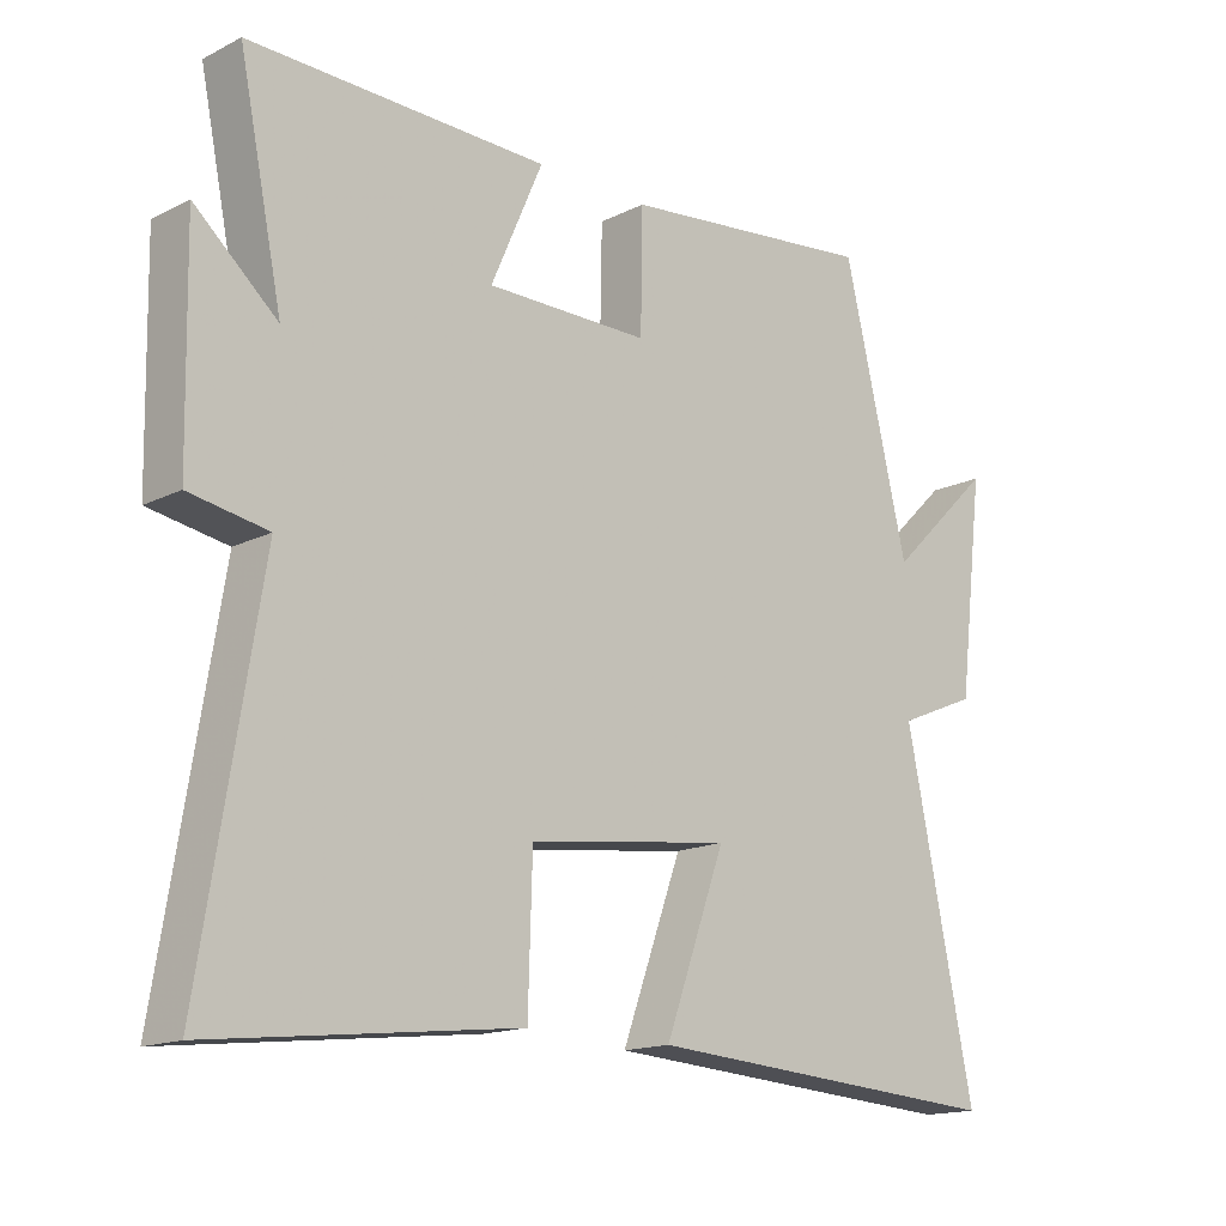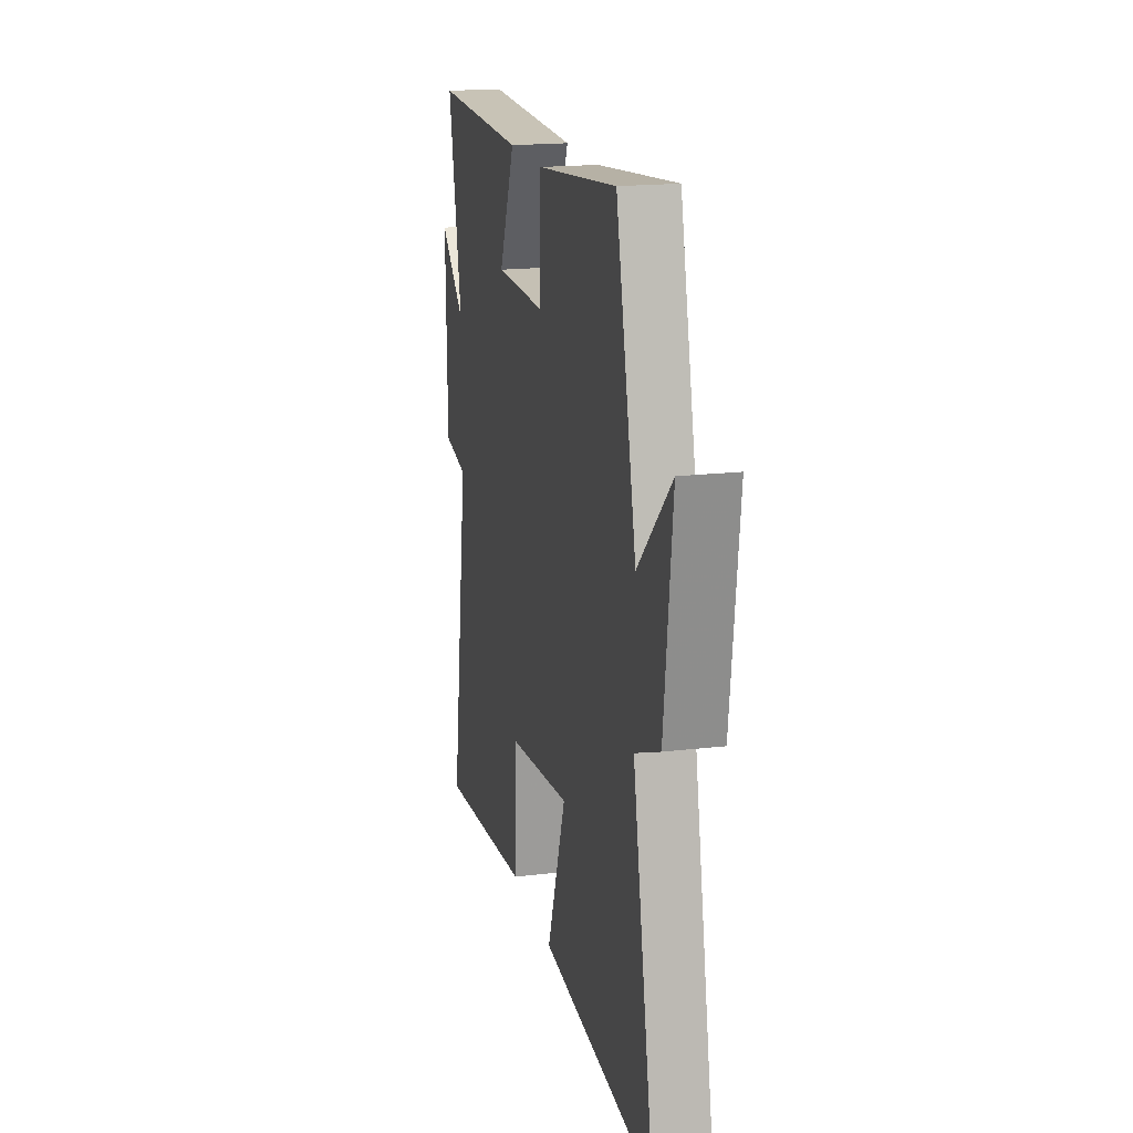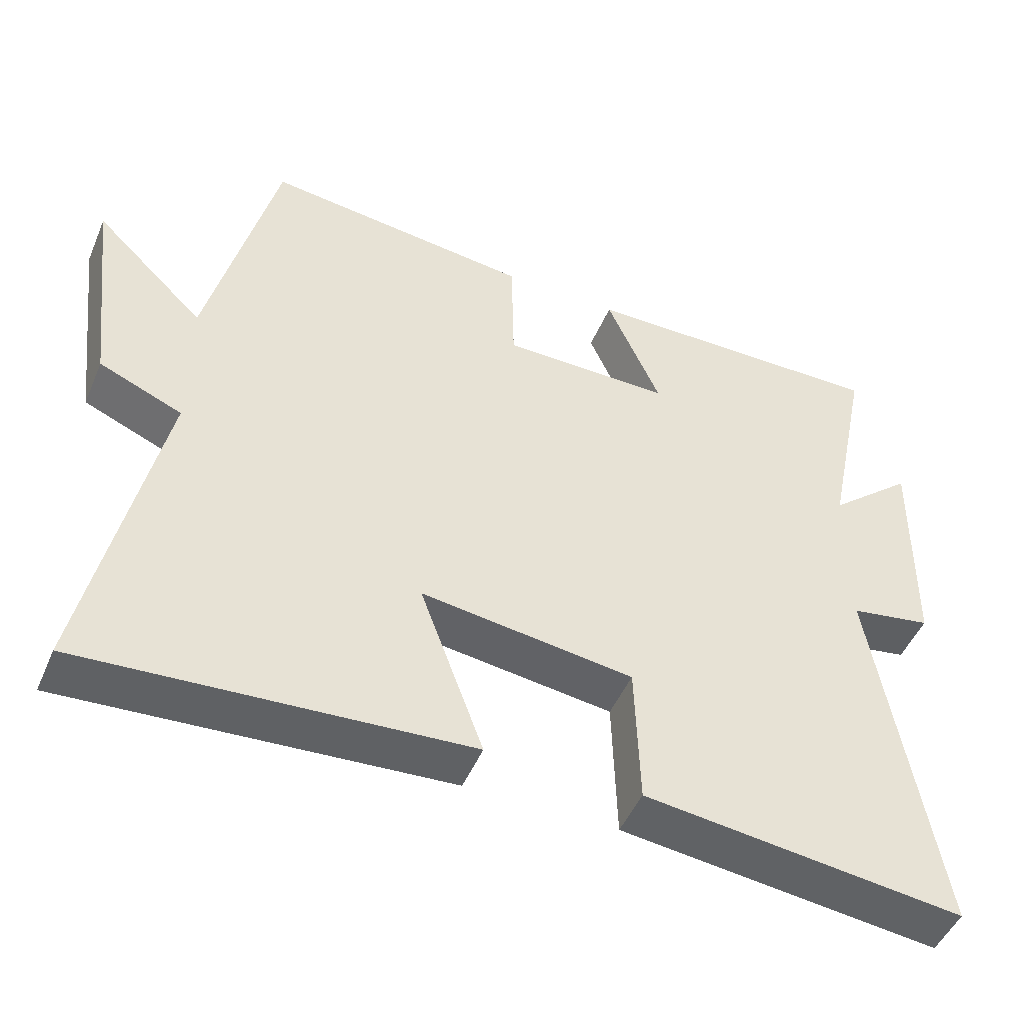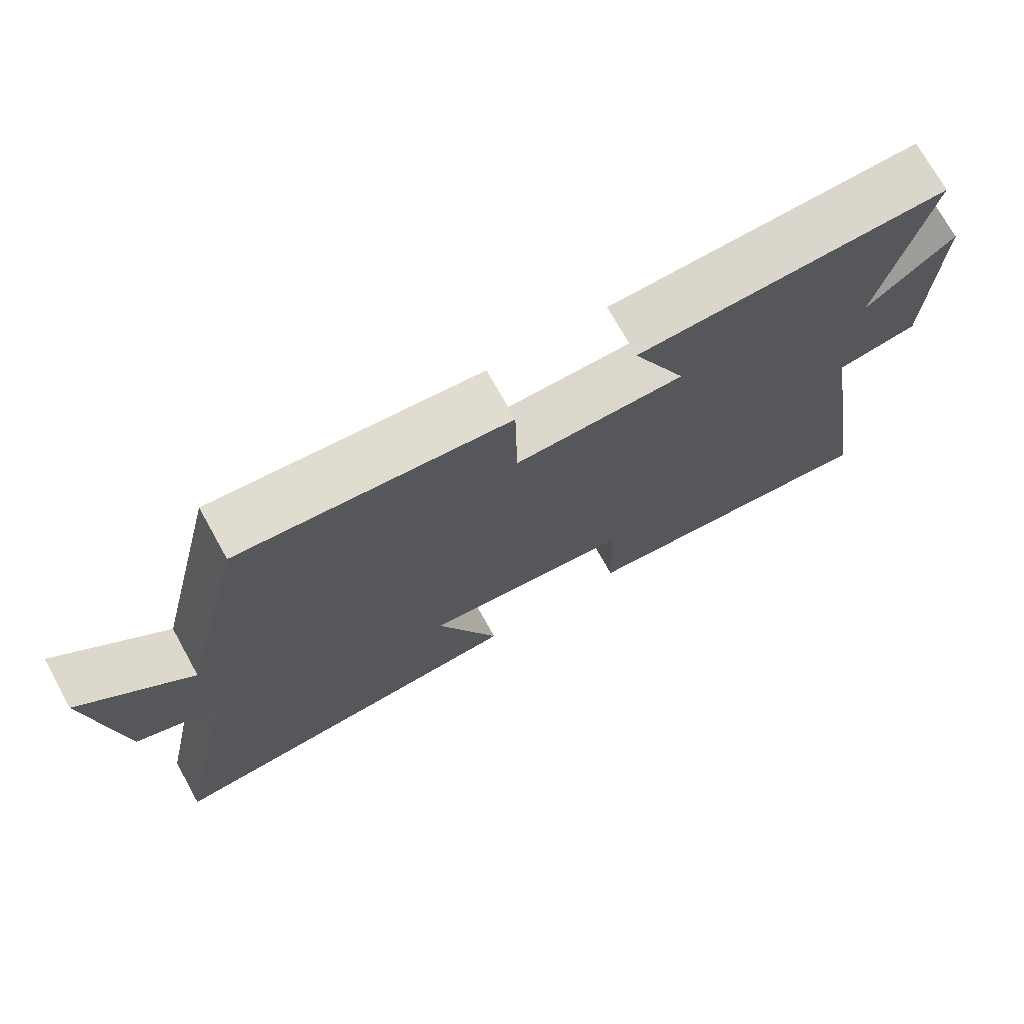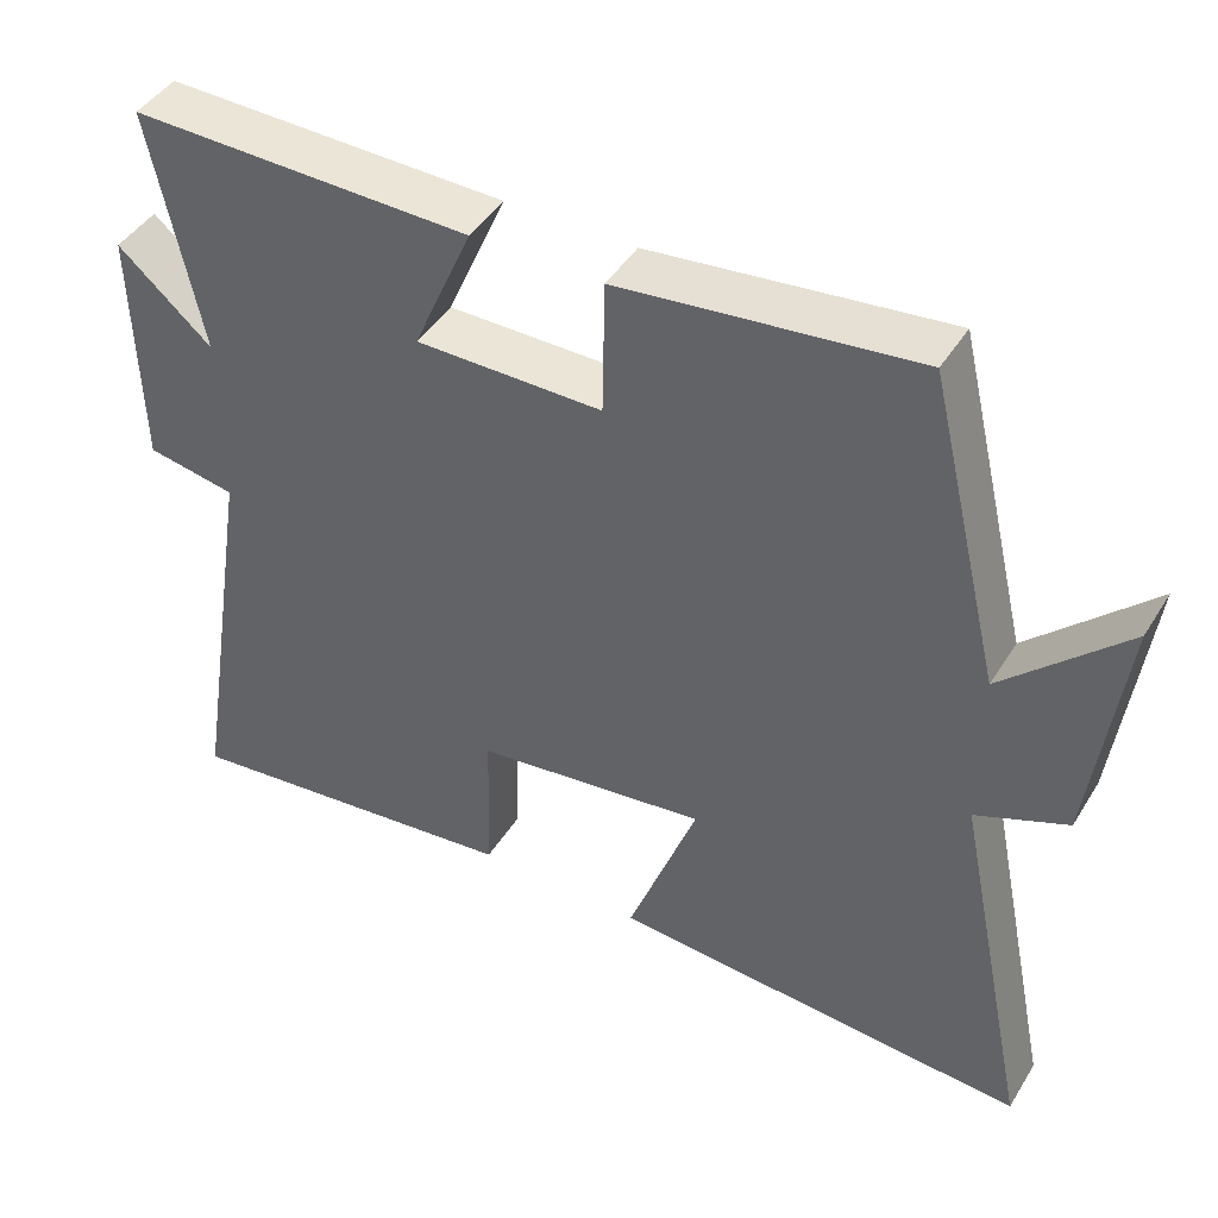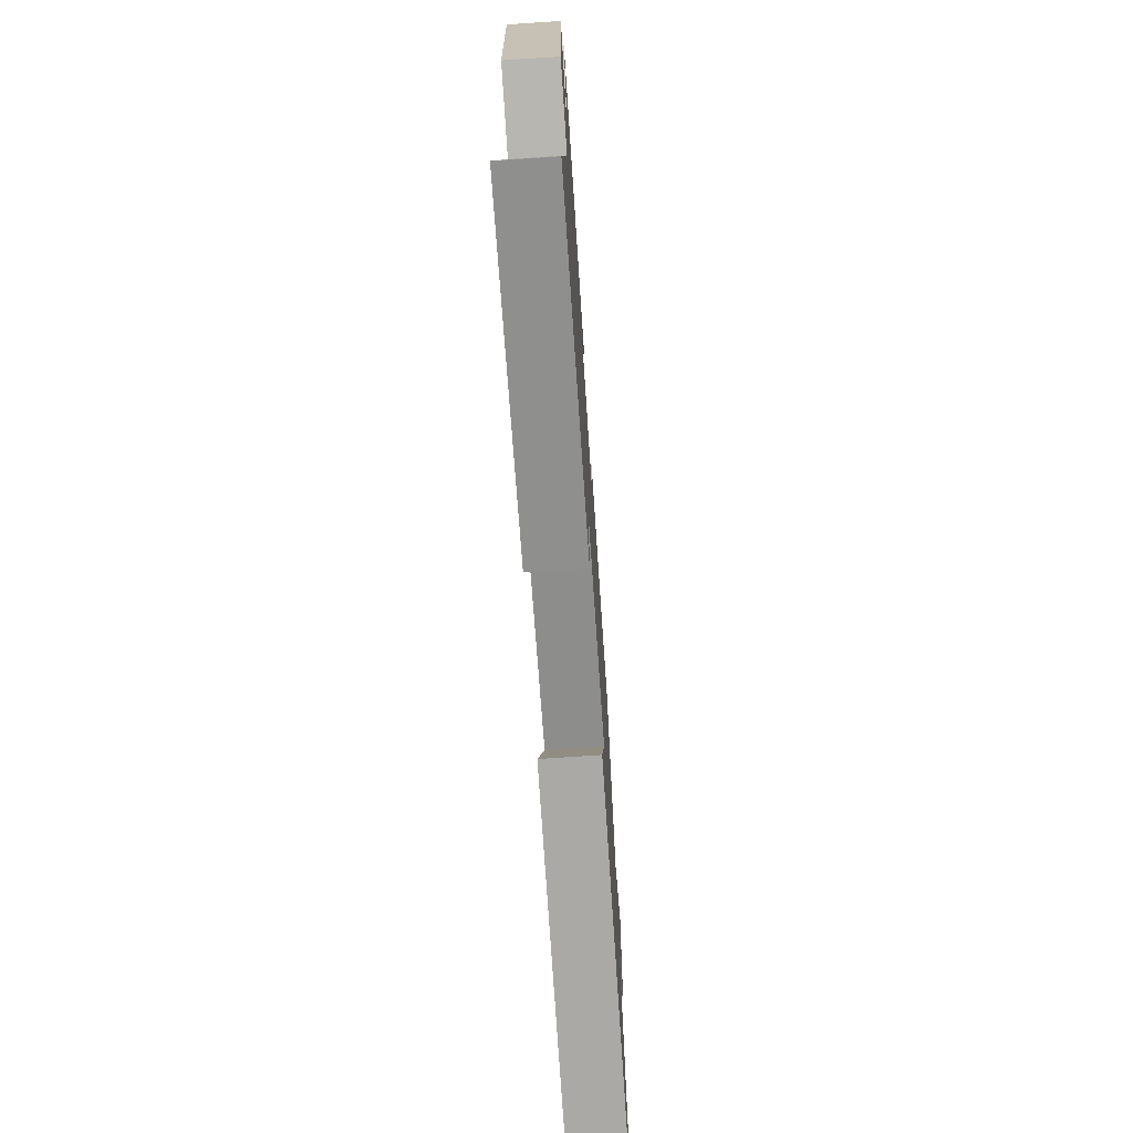
<metadata>
{"format":"obj","ext":"obj","renderer":"f3d","projection":"perspective","resolution":1024,"background":"white","views":[{"elev":-15.7,"azim":-44.0,"up":"+Z"},{"elev":18.4,"azim":77.2,"up":"+Z"},{"elev":-48.7,"azim":157.3,"up":"+Z"},{"elev":73.3,"azim":150.9,"up":"+Z"},{"elev":44.4,"azim":29.9,"up":"+Z"},{"elev":-71.7,"azim":-86.2,"up":"+Z"}]}
</metadata>
<code>
v -0.585 0.07 -0.551
v -0.5 0.07 -0.027
v -0.613 0.07 -0.007
v -0.619 0.07 0.305
v -0.5 0.07 0.201
v -0.563 0.07 0.508
v -0.132 0.07 0.5
v -0.207 0.07 0.328
v 0.029 0.07 0.328
v 0.032 0.07 0.5
v 0.406 0.07 0.542
v 0.5 0.07 0.15
v 0.653 0.07 0.298
v 0.615 0.07 -0.01
v 0.5 0.07 -0.058
v 0.599 0.07 -0.536
v 0.069 0.07 -0.5
v 0.157 0.07 -0.26
v -0.137 0.07 -0.298
v -0.143 0.07 -0.5
v -0.585 0 -0.551
v -0.5 0 -0.027
v -0.613 0 -0.007
v -0.619 0 0.305
v -0.5 0 0.201
v -0.563 0 0.508
v -0.132 0 0.5
v -0.207 0 0.328
v 0.029 0 0.328
v 0.032 0 0.5
v 0.406 0 0.542
v 0.5 0 0.15
v 0.653 0 0.298
v 0.615 0 -0.01
v 0.5 0 -0.058
v 0.599 0 -0.536
v 0.069 0 -0.5
v 0.157 0 -0.26
v -0.137 0 -0.298
v -0.143 0 -0.5
f 19 20 1 2
f 18 19 2
f 15 16 17 18
f 15 18 2
f 12 13 14 15
f 11 12 15
f 10 11 15
f 9 10 15
f 15 2 3
f 9 15 3
f 8 9 3
f 5 6 7 8
f 5 8 3
f 3 4 5
f 22 21 40 39
f 22 39 38
f 38 37 36 35
f 22 38 35
f 35 34 33 32
f 35 32 31
f 35 31 30
f 35 30 29
f 23 22 35
f 23 35 29
f 23 29 28
f 28 27 26 25
f 23 28 25
f 25 24 23
f 1 21 22 2
f 2 22 23 3
f 3 23 24 4
f 4 24 25 5
f 5 25 26 6
f 6 26 27 7
f 7 27 28 8
f 8 28 29 9
f 9 29 30 10
f 10 30 31 11
f 11 31 32 12
f 12 32 33 13
f 13 33 34 14
f 14 34 35 15
f 15 35 36 16
f 16 36 37 17
f 17 37 38 18
f 18 38 39 19
f 19 39 40 20
f 20 40 21 1

</code>
